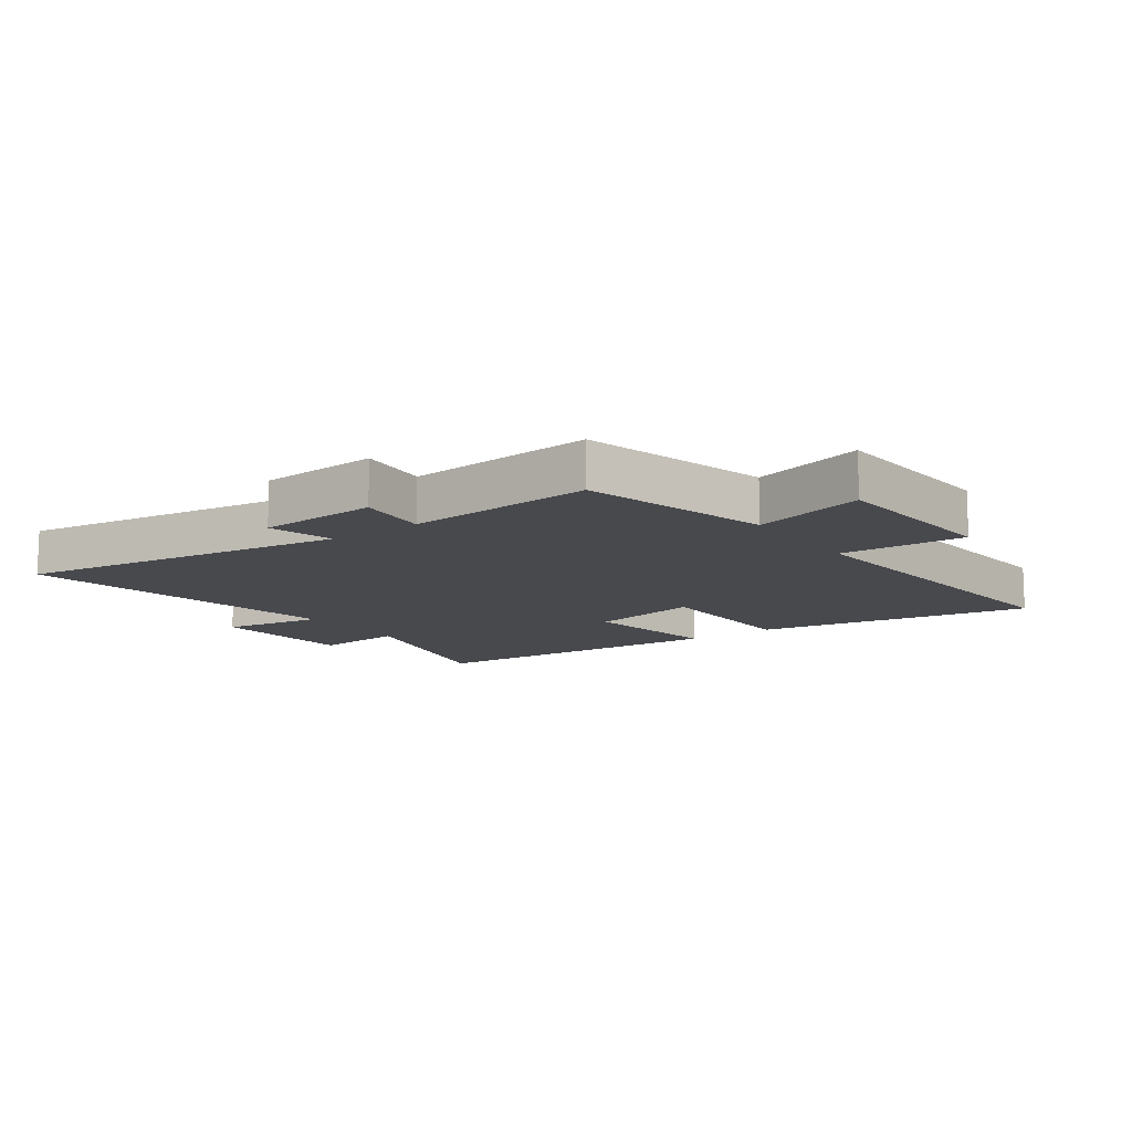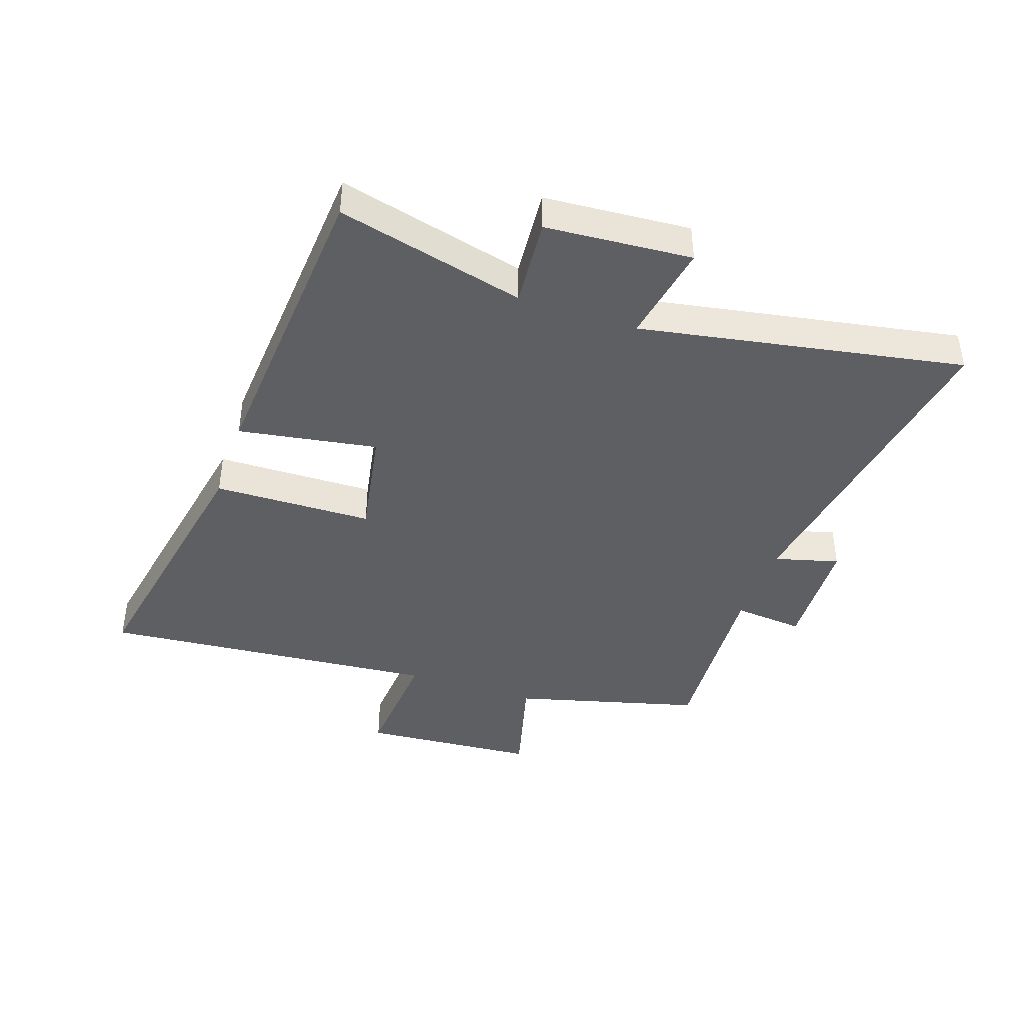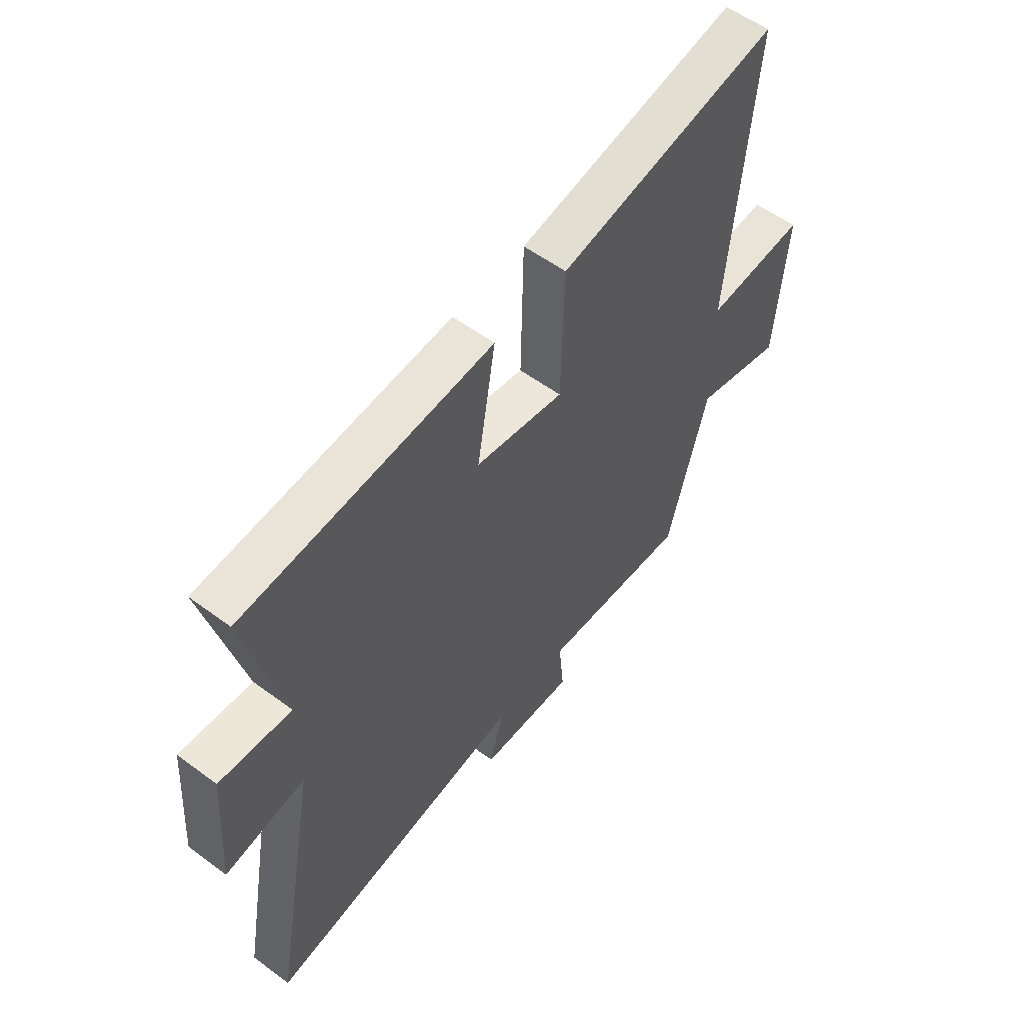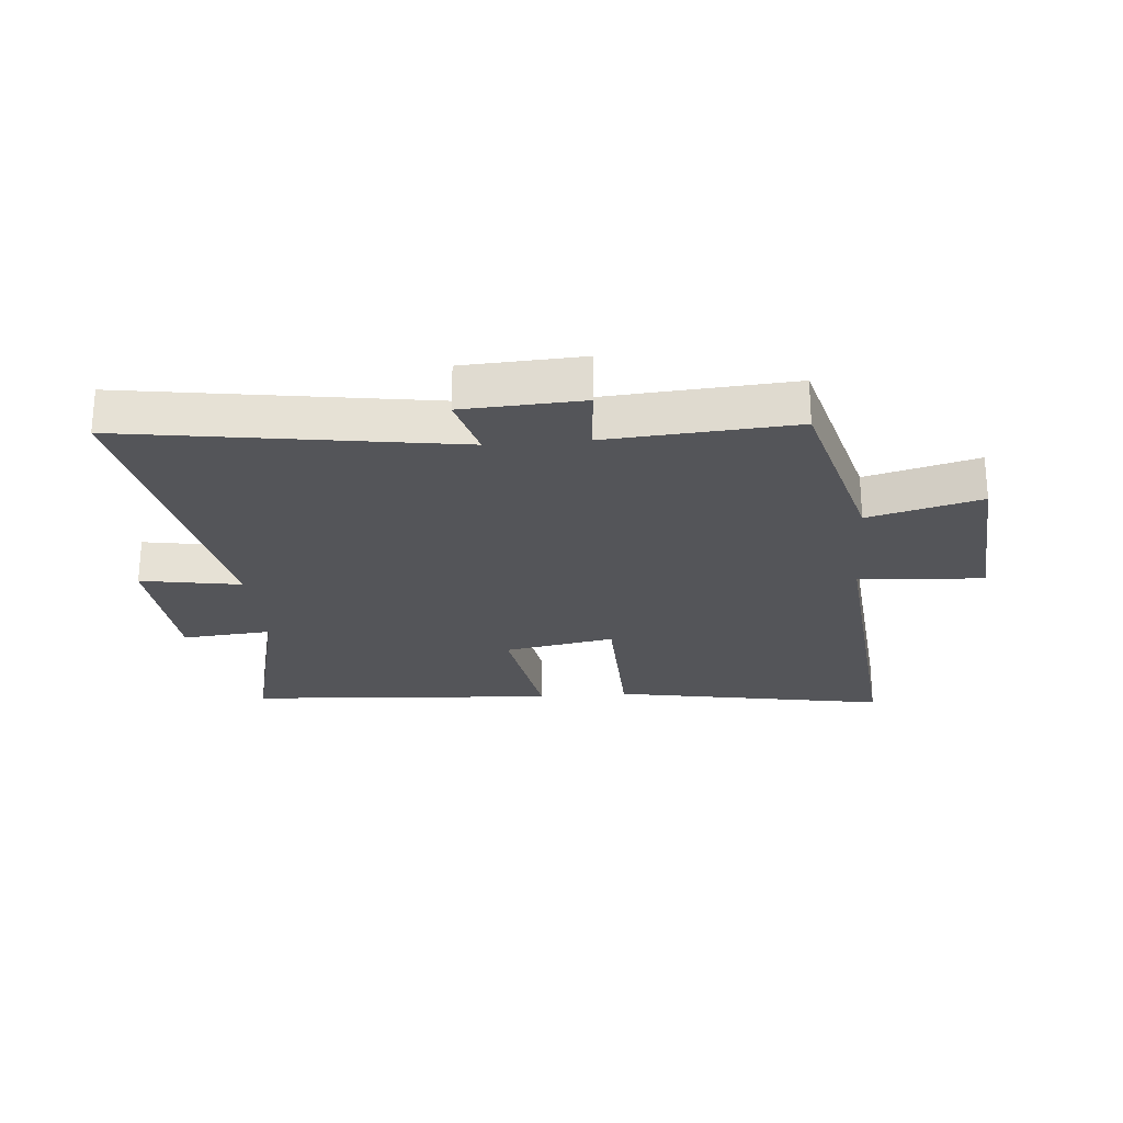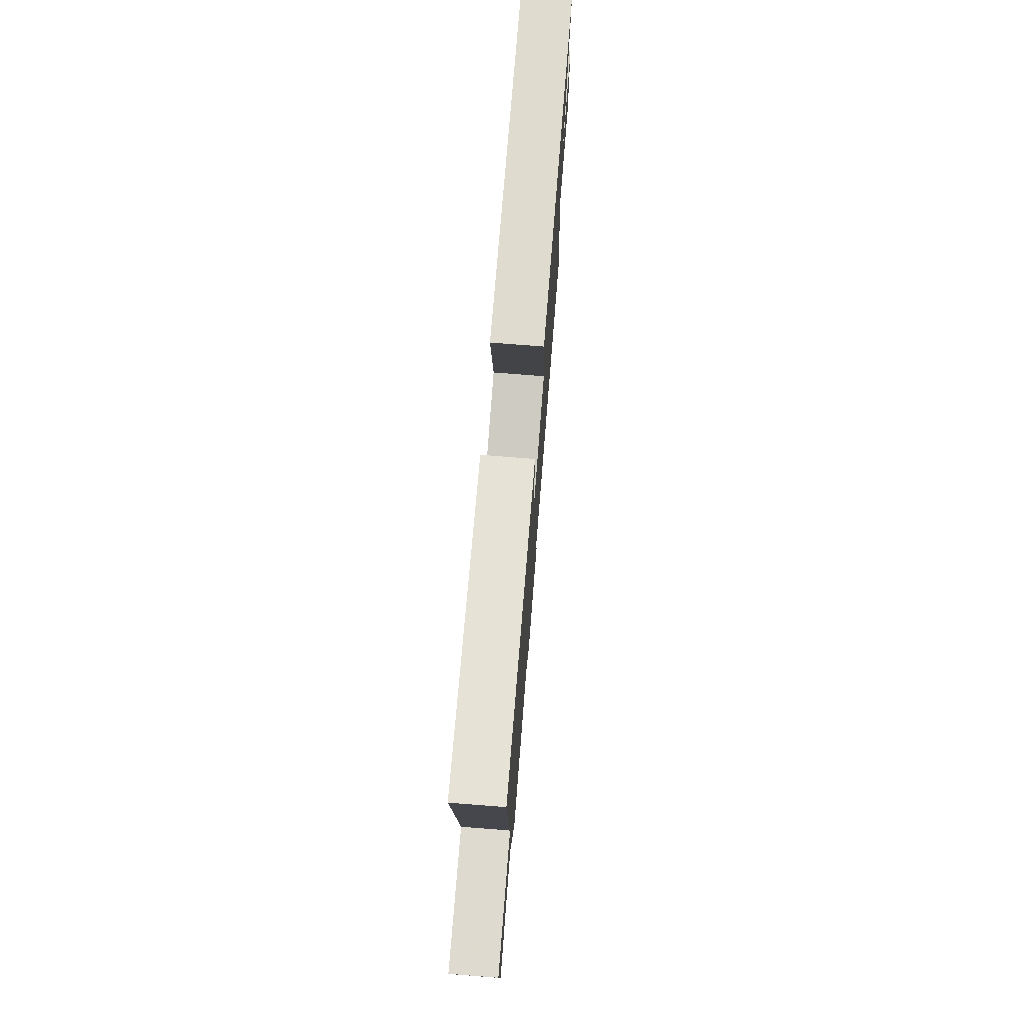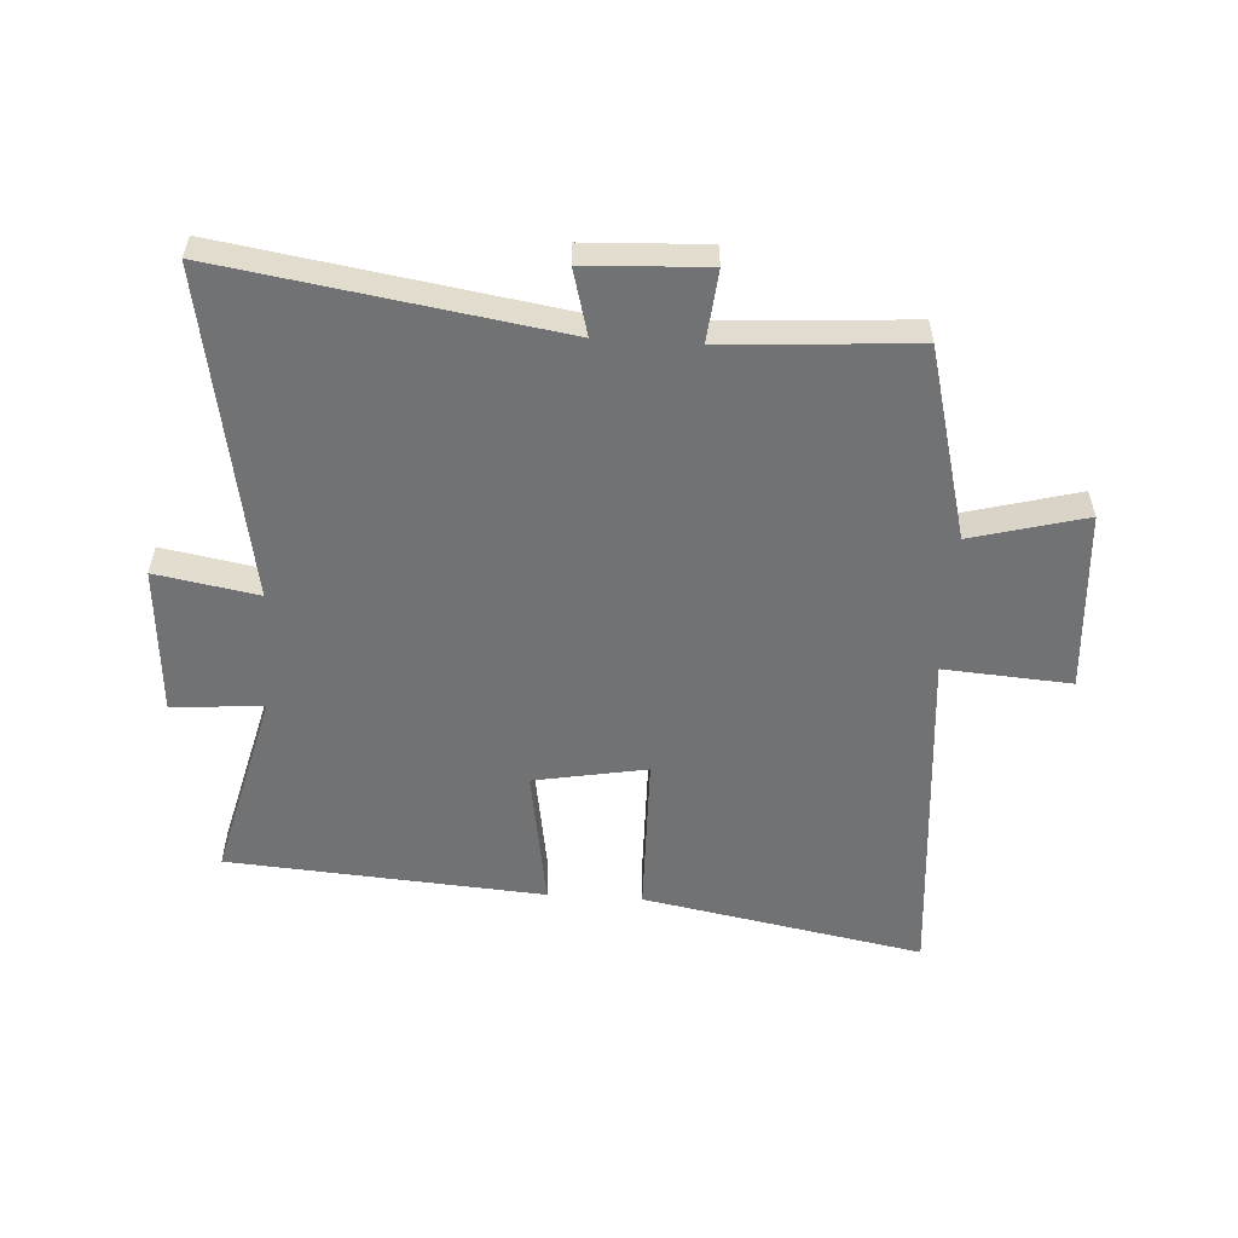
<metadata>
{"format":"obj","ext":"obj","renderer":"f3d","projection":"perspective","resolution":1024,"background":"white","views":[{"elev":-12.2,"azim":-144.3,"up":"+Y"},{"elev":-41.6,"azim":71.0,"up":"+Y"},{"elev":55.9,"azim":127.9,"up":"+Z"},{"elev":-24.7,"azim":-175.0,"up":"+Y"},{"elev":74.5,"azim":-85.5,"up":"+Z"},{"elev":-55.4,"azim":176.3,"up":"+Y"}]}
</metadata>
<code>
v 0.577 0.07 0.464
v 0.5 0.07 0.152
v 0.649 0.07 0.165
v 0.667 0.07 -0.077
v 0.5 0.07 -0.048
v 0.598 0.07 -0.584
v 0.052 0.07 -0.5
v 0.081 0.07 -0.607
v -0.117 0.07 -0.617
v -0.106 0.07 -0.5
v -0.417 0.07 -0.522
v -0.5 0.07 -0.211
v -0.686 0.07 -0.261
v -0.708 0.07 0.033
v -0.5 0.07 0.019
v -0.55 0.07 0.584
v -0.091 0.07 0.5
v -0.085 0.07 0.236
v 0.099 0.07 0.27
v 0.061 0.07 0.5
v 0.577 0 0.464
v 0.5 0 0.152
v 0.649 0 0.165
v 0.667 0 -0.077
v 0.5 0 -0.048
v 0.598 0 -0.584
v 0.052 0 -0.5
v 0.081 0 -0.607
v -0.117 0 -0.617
v -0.106 0 -0.5
v -0.417 0 -0.522
v -0.5 0 -0.211
v -0.686 0 -0.261
v -0.708 0 0.033
v -0.5 0 0.019
v -0.55 0 0.584
v -0.091 0 0.5
v -0.085 0 0.236
v 0.099 0 0.27
v 0.061 0 0.5
f 19 20 1 2
f 18 19 2
f 15 16 17 18
f 15 18 2
f 12 13 14 15
f 10 11 12 15
f 10 15 2 3
f 7 8 9 10
f 7 10 3
f 5 6 7
f 5 7 3
f 3 4 5
f 22 21 40 39
f 22 39 38
f 38 37 36 35
f 22 38 35
f 35 34 33 32
f 35 32 31 30
f 23 22 35 30
f 30 29 28 27
f 23 30 27
f 27 26 25
f 23 27 25
f 25 24 23
f 1 21 22 2
f 2 22 23 3
f 3 23 24 4
f 4 24 25 5
f 5 25 26 6
f 6 26 27 7
f 7 27 28 8
f 8 28 29 9
f 9 29 30 10
f 10 30 31 11
f 11 31 32 12
f 12 32 33 13
f 13 33 34 14
f 14 34 35 15
f 15 35 36 16
f 16 36 37 17
f 17 37 38 18
f 18 38 39 19
f 19 39 40 20
f 20 40 21 1

</code>
